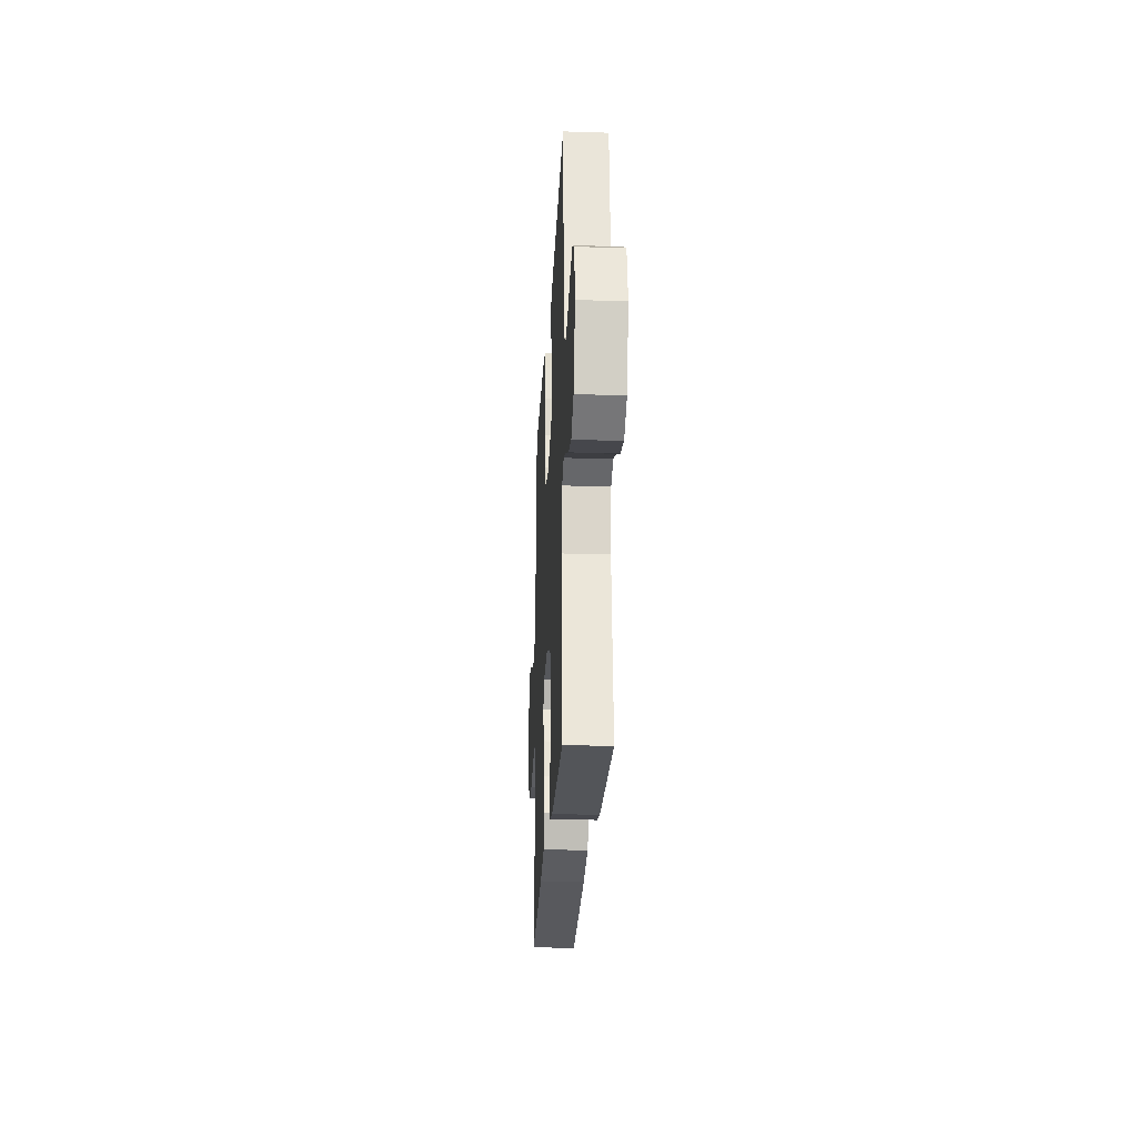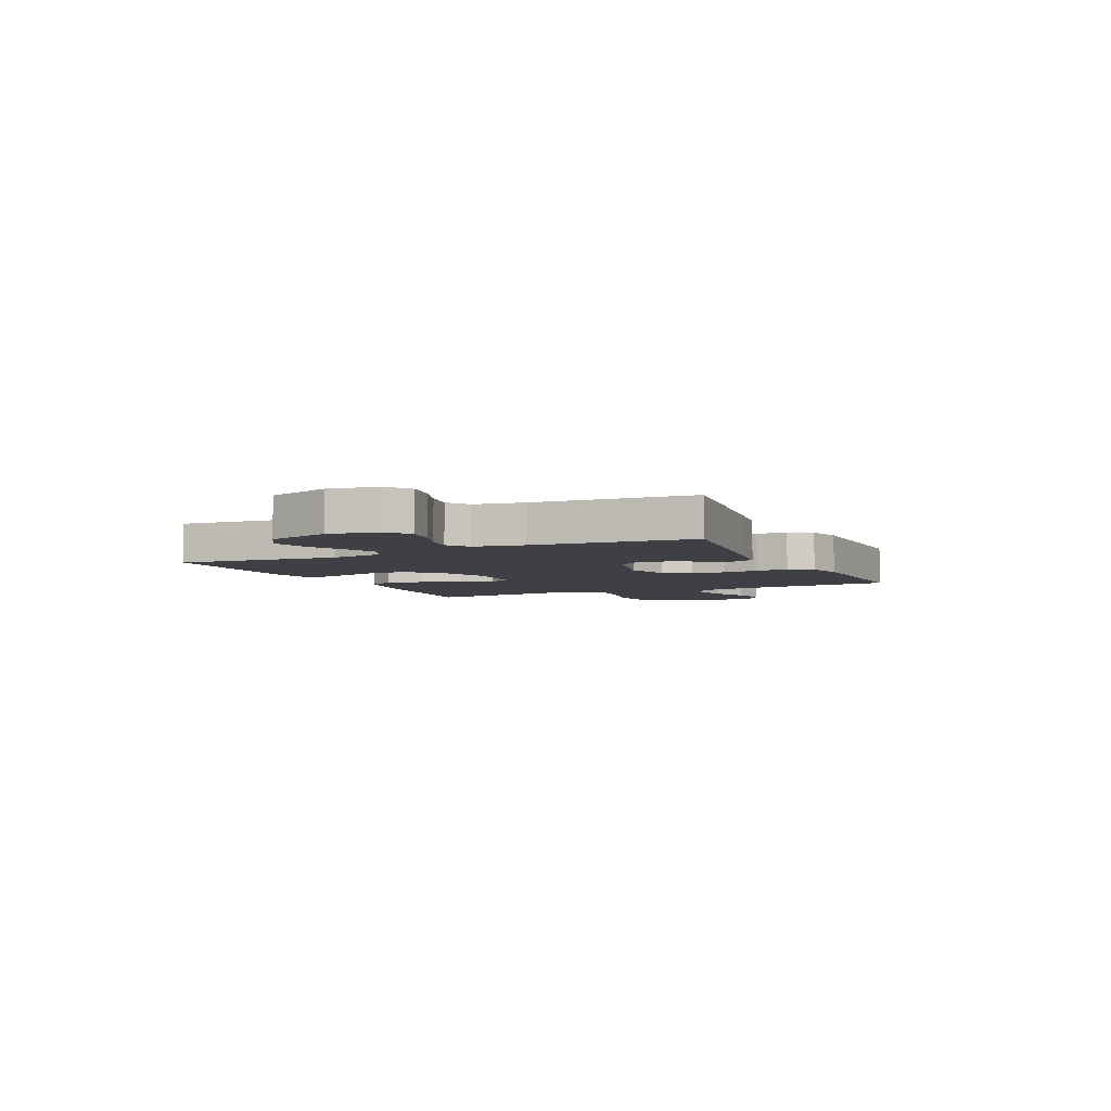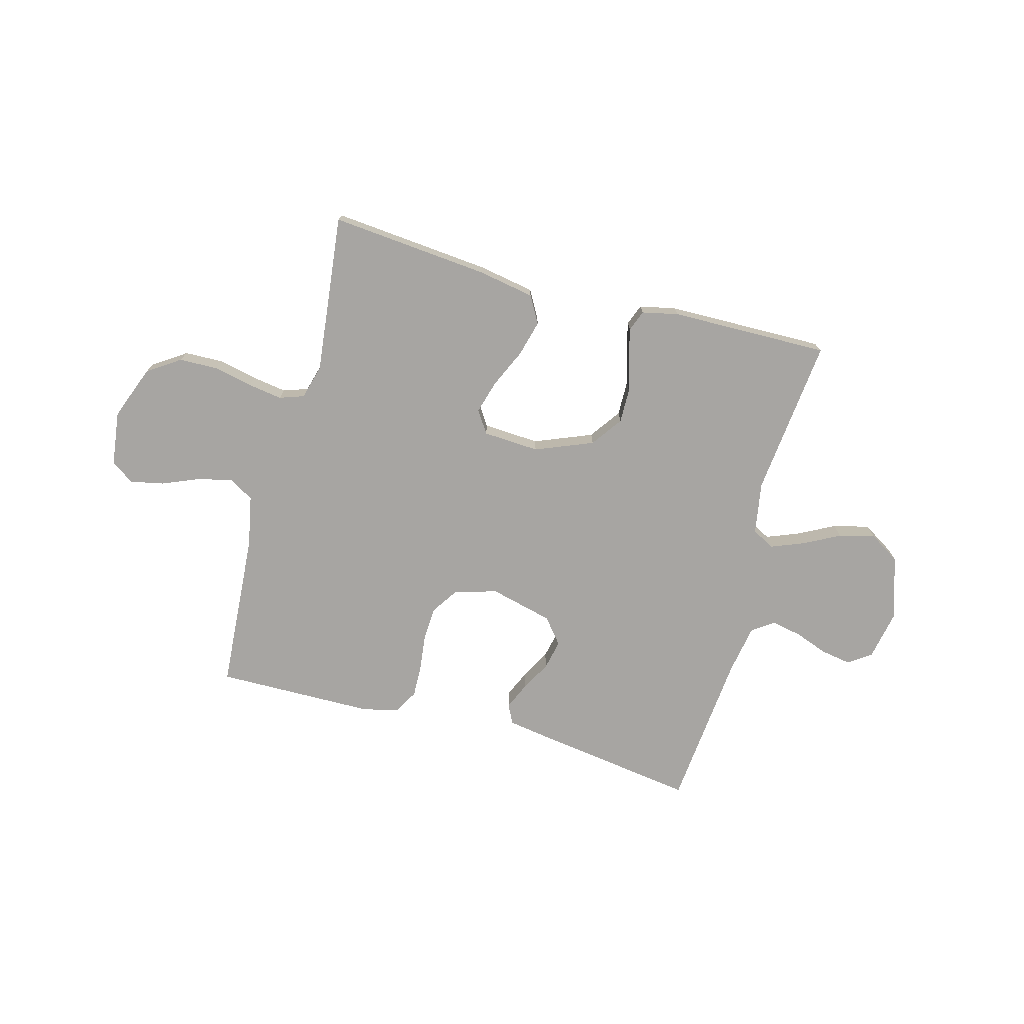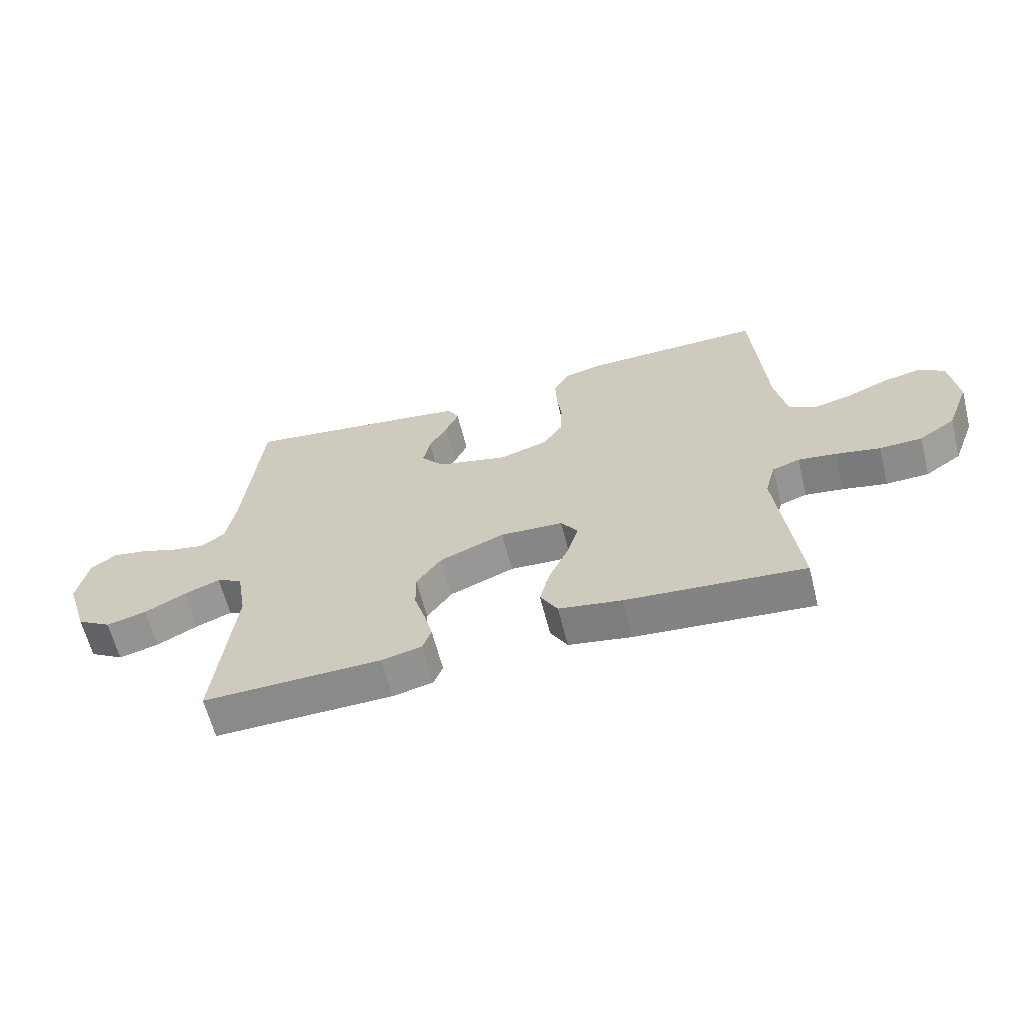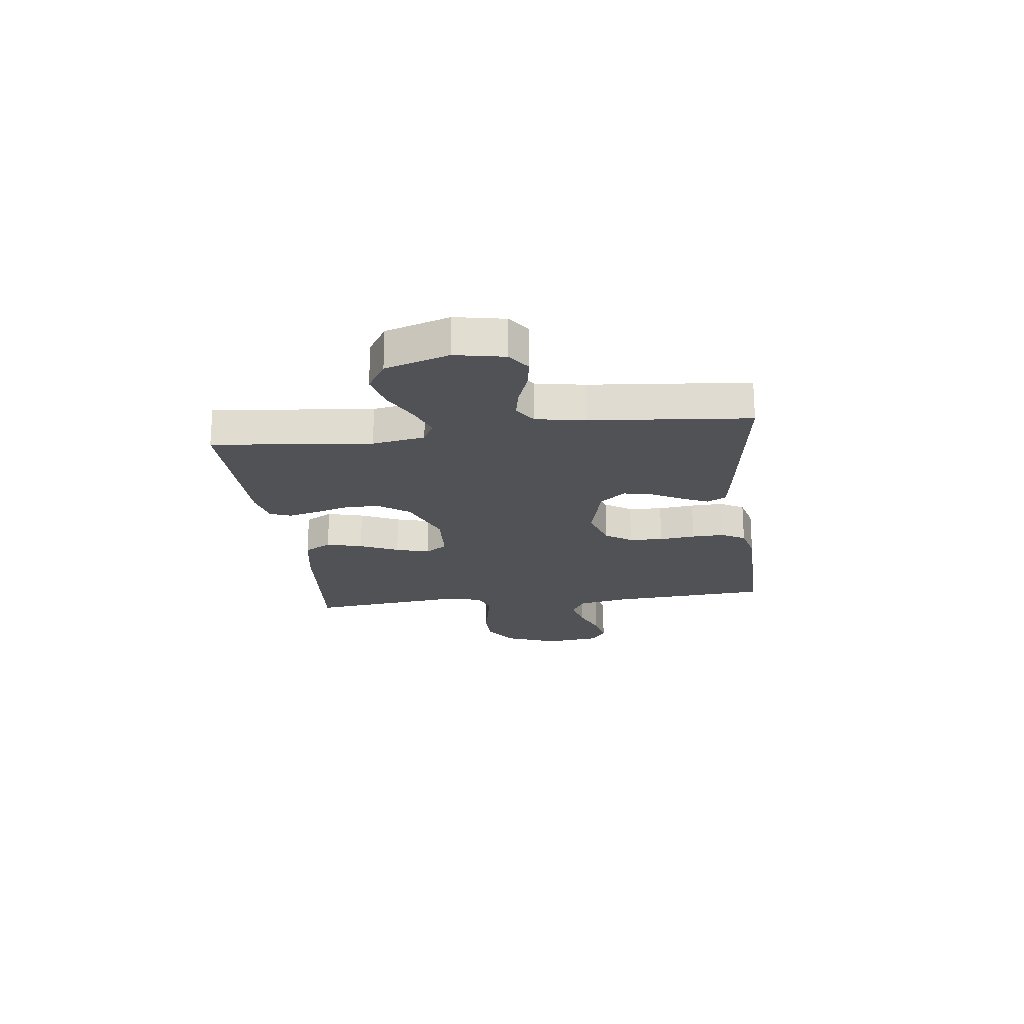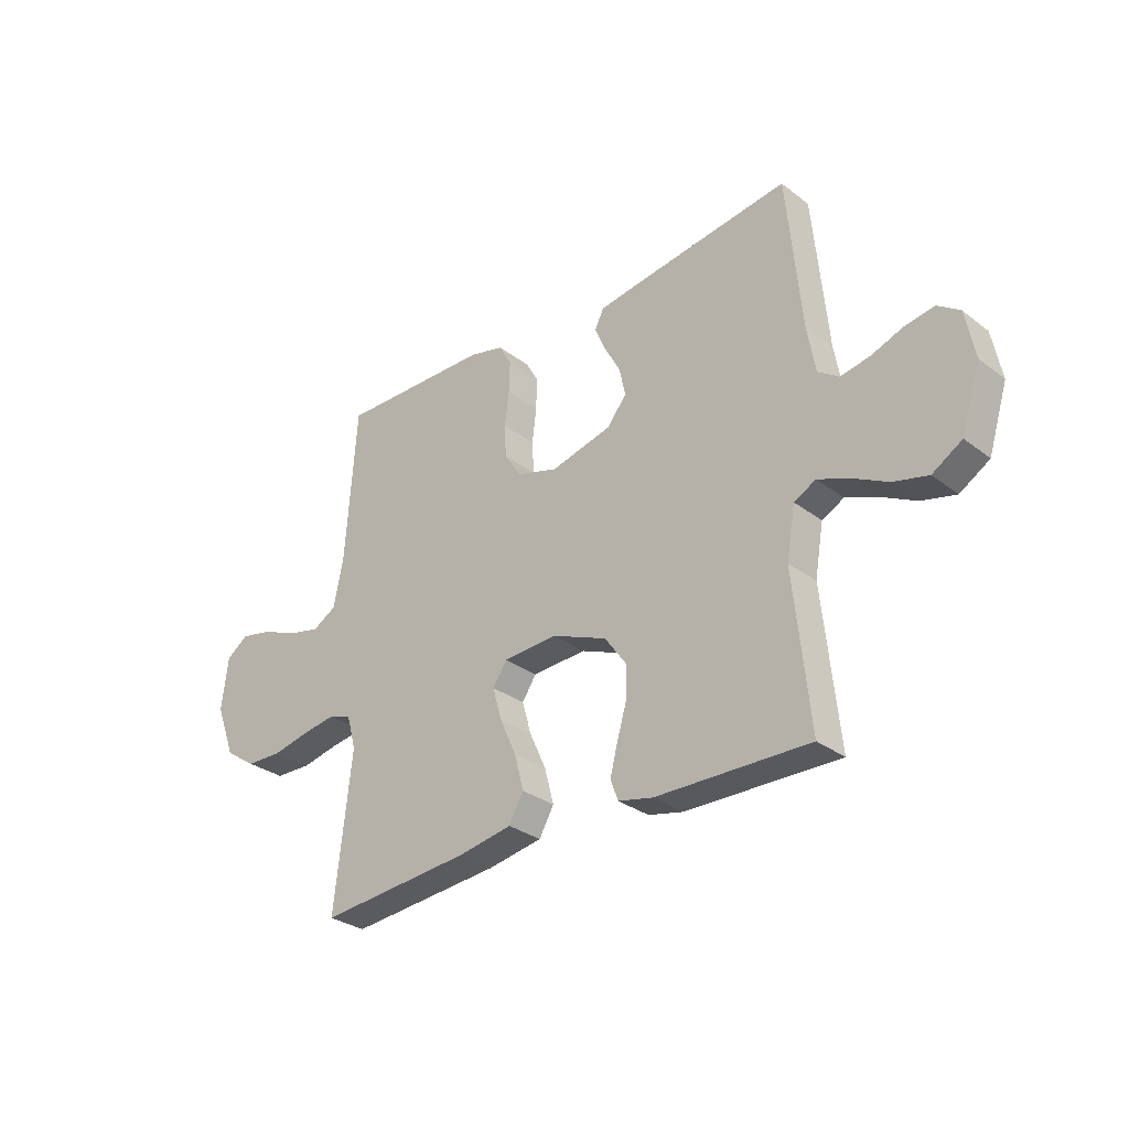
<metadata>
{"format":"obj","ext":"obj","renderer":"f3d","projection":"perspective","resolution":1024,"background":"white","views":[{"elev":-25.0,"azim":-93.0,"up":"+Z"},{"elev":-5.2,"azim":-64.7,"up":"+Y"},{"elev":-73.9,"azim":164.8,"up":"+Y"},{"elev":-63.2,"azim":14.2,"up":"+Z"},{"elev":-20.7,"azim":-83.0,"up":"+Y"},{"elev":-30.1,"azim":-137.6,"up":"+Z"}]}
</metadata>
<code>
v 0.5 0.07 -0.5
v 0.2 0.07 -0.473
v 0.094 0.07 -0.454
v 0.065 0.07 -0.403
v 0.083 0.07 -0.335
v 0.116 0.07 -0.262
v 0.134 0.07 -0.199
v 0.106 0.07 -0.157
v 0 0.07 -0.151
v -0.109 0.07 -0.195
v -0.151 0.07 -0.254
v -0.15 0.07 -0.32
v -0.131 0.07 -0.384
v -0.117 0.07 -0.44
v -0.132 0.07 -0.48
v -0.2 0.07 -0.495
v -0.5 0.07 -0.5
v -0.469 0.07 -0.2
v -0.486 0.07 -0.101
v -0.529 0.07 -0.079
v -0.59 0.07 -0.103
v -0.659 0.07 -0.139
v -0.727 0.07 -0.156
v -0.785 0.07 -0.12
v -0.823 0.07 0
v -0.805 0.07 0.094
v -0.762 0.07 0.124
v -0.704 0.07 0.114
v -0.642 0.07 0.091
v -0.585 0.07 0.08
v -0.544 0.07 0.108
v -0.528 0.07 0.2
v -0.5 0.07 0.5
v -0.2 0.07 0.457
v -0.112 0.07 0.443
v -0.094 0.07 0.407
v -0.116 0.07 0.357
v -0.147 0.07 0.3
v -0.159 0.07 0.244
v -0.12 0.07 0.196
v 0 0.07 0.166
v 0.081 0.07 0.191
v 0.114 0.07 0.241
v 0.117 0.07 0.305
v 0.109 0.07 0.373
v 0.107 0.07 0.434
v 0.132 0.07 0.479
v 0.2 0.07 0.496
v 0.5 0.07 0.5
v 0.521 0.07 0.2
v 0.54 0.07 0.103
v 0.587 0.07 0.076
v 0.652 0.07 0.091
v 0.722 0.07 0.12
v 0.785 0.07 0.133
v 0.828 0.07 0.103
v 0.841 0.07 0
v 0.802 0.07 -0.102
v 0.741 0.07 -0.143
v 0.669 0.07 -0.145
v 0.595 0.07 -0.129
v 0.53 0.07 -0.119
v 0.484 0.07 -0.135
v 0.466 0.07 -0.2
v 0.5 0 -0.5
v 0.2 0 -0.473
v 0.094 0 -0.454
v 0.065 0 -0.403
v 0.083 0 -0.335
v 0.116 0 -0.262
v 0.134 0 -0.199
v 0.106 0 -0.157
v 0 0 -0.151
v -0.109 0 -0.195
v -0.151 0 -0.254
v -0.15 0 -0.32
v -0.131 0 -0.384
v -0.117 0 -0.44
v -0.132 0 -0.48
v -0.2 0 -0.495
v -0.5 0 -0.5
v -0.469 0 -0.2
v -0.486 0 -0.101
v -0.529 0 -0.079
v -0.59 0 -0.103
v -0.659 0 -0.139
v -0.727 0 -0.156
v -0.785 0 -0.12
v -0.823 0 0
v -0.805 0 0.094
v -0.762 0 0.124
v -0.704 0 0.114
v -0.642 0 0.091
v -0.585 0 0.08
v -0.544 0 0.108
v -0.528 0 0.2
v -0.5 0 0.5
v -0.2 0 0.457
v -0.112 0 0.443
v -0.094 0 0.407
v -0.116 0 0.357
v -0.147 0 0.3
v -0.159 0 0.244
v -0.12 0 0.196
v 0 0 0.166
v 0.081 0 0.191
v 0.114 0 0.241
v 0.117 0 0.305
v 0.109 0 0.373
v 0.107 0 0.434
v 0.132 0 0.479
v 0.2 0 0.496
v 0.5 0 0.5
v 0.521 0 0.2
v 0.54 0 0.103
v 0.587 0 0.076
v 0.652 0 0.091
v 0.722 0 0.12
v 0.785 0 0.133
v 0.828 0 0.103
v 0.841 0 0
v 0.802 0 -0.102
v 0.741 0 -0.143
v 0.669 0 -0.145
v 0.595 0 -0.129
v 0.53 0 -0.119
v 0.484 0 -0.135
v 0.466 0 -0.2
f 58 59 60 61
f 58 61 62
f 57 58 62
f 56 57 62 63
f 53 54 55 56
f 52 53 56 63
f 47 48 49 50
f 47 50 51
f 44 45 46 47
f 43 44 47 51
f 42 43 51 52
f 35 36 37 38
f 33 34 35 38
f 32 33 38 39
f 31 32 39 40
f 26 27 28 29
f 26 29 30
f 25 26 30
f 24 25 30
f 21 22 23 24
f 20 21 24 30
f 19 20 30 31
f 15 16 17 18
f 15 18 19
f 12 13 14 15
f 12 15 19 31
f 3 4 5 6
f 3 6 7
f 64 1 2 3
f 63 64 3 7
f 41 42 52 63
f 11 12 31
f 10 11 31 40
f 9 10 40 41
f 41 63 7 8
f 8 9 41
f 125 124 123 122
f 126 125 122
f 126 122 121
f 127 126 121 120
f 120 119 118 117
f 127 120 117 116
f 114 113 112 111
f 115 114 111
f 111 110 109 108
f 115 111 108 107
f 116 115 107 106
f 102 101 100 99
f 102 99 98 97
f 103 102 97 96
f 104 103 96 95
f 93 92 91 90
f 94 93 90
f 94 90 89
f 94 89 88
f 88 87 86 85
f 94 88 85 84
f 95 94 84 83
f 82 81 80 79
f 83 82 79
f 79 78 77 76
f 95 83 79 76
f 70 69 68 67
f 71 70 67
f 67 66 65 128
f 71 67 128 127
f 127 116 106 105
f 95 76 75
f 104 95 75 74
f 105 104 74 73
f 72 71 127 105
f 105 73 72
f 1 65 66 2
f 2 66 67 3
f 3 67 68 4
f 4 68 69 5
f 5 69 70 6
f 6 70 71 7
f 7 71 72 8
f 8 72 73 9
f 9 73 74 10
f 10 74 75 11
f 11 75 76 12
f 12 76 77 13
f 13 77 78 14
f 14 78 79 15
f 15 79 80 16
f 16 80 81 17
f 17 81 82 18
f 18 82 83 19
f 19 83 84 20
f 20 84 85 21
f 21 85 86 22
f 22 86 87 23
f 23 87 88 24
f 24 88 89 25
f 25 89 90 26
f 26 90 91 27
f 27 91 92 28
f 28 92 93 29
f 29 93 94 30
f 30 94 95 31
f 31 95 96 32
f 32 96 97 33
f 33 97 98 34
f 34 98 99 35
f 35 99 100 36
f 36 100 101 37
f 37 101 102 38
f 38 102 103 39
f 39 103 104 40
f 40 104 105 41
f 41 105 106 42
f 42 106 107 43
f 43 107 108 44
f 44 108 109 45
f 45 109 110 46
f 46 110 111 47
f 47 111 112 48
f 48 112 113 49
f 49 113 114 50
f 50 114 115 51
f 51 115 116 52
f 52 116 117 53
f 53 117 118 54
f 54 118 119 55
f 55 119 120 56
f 56 120 121 57
f 57 121 122 58
f 58 122 123 59
f 59 123 124 60
f 60 124 125 61
f 61 125 126 62
f 62 126 127 63
f 63 127 128 64
f 64 128 65 1

</code>
